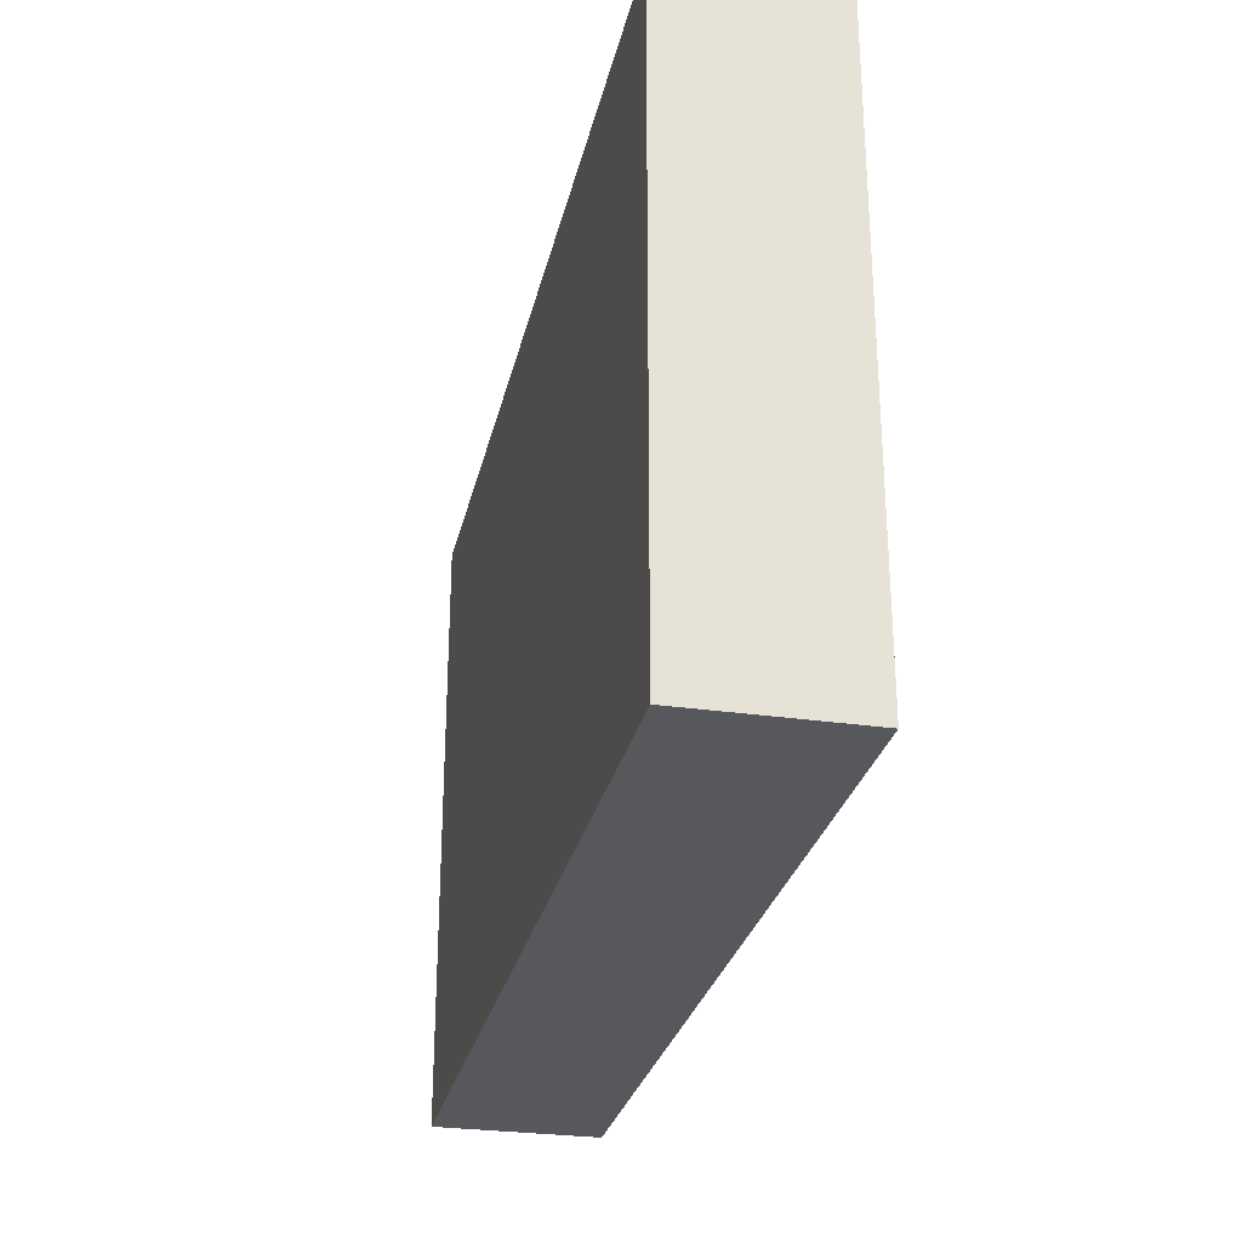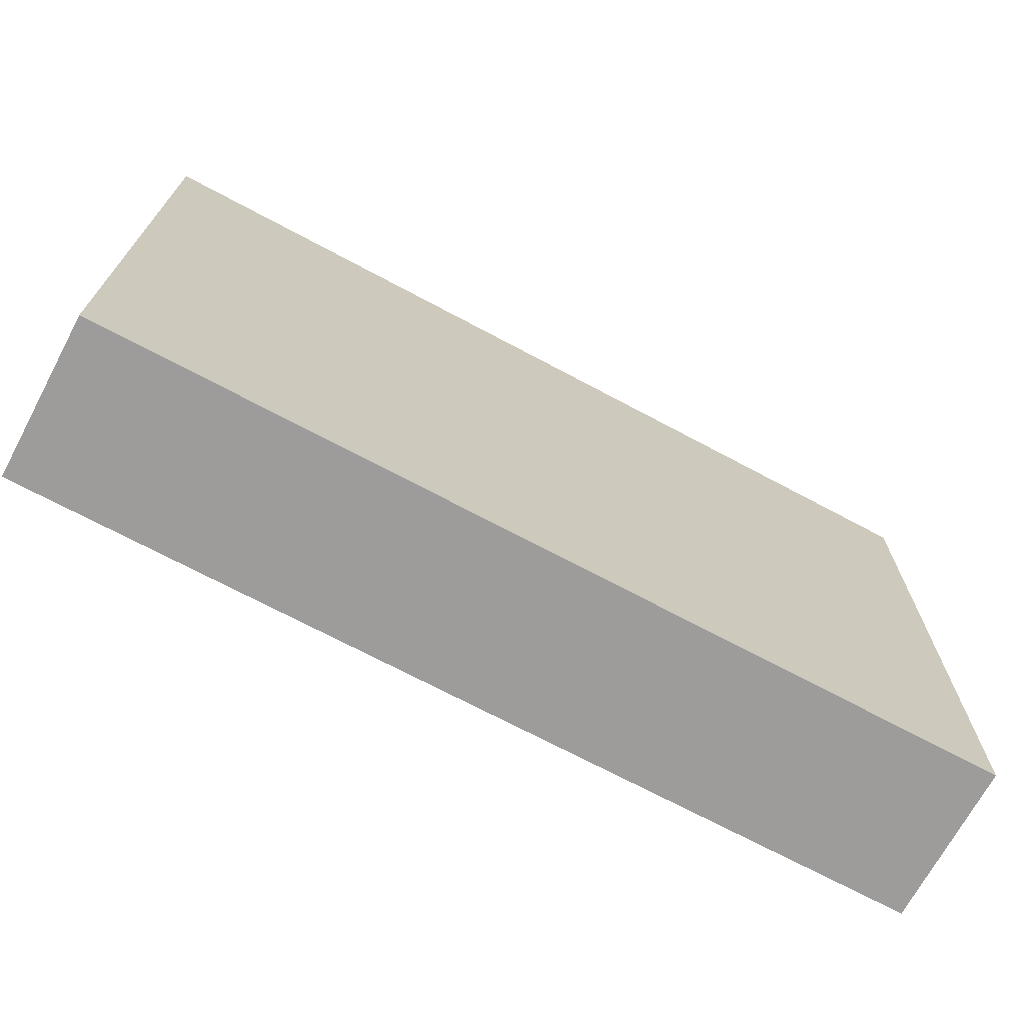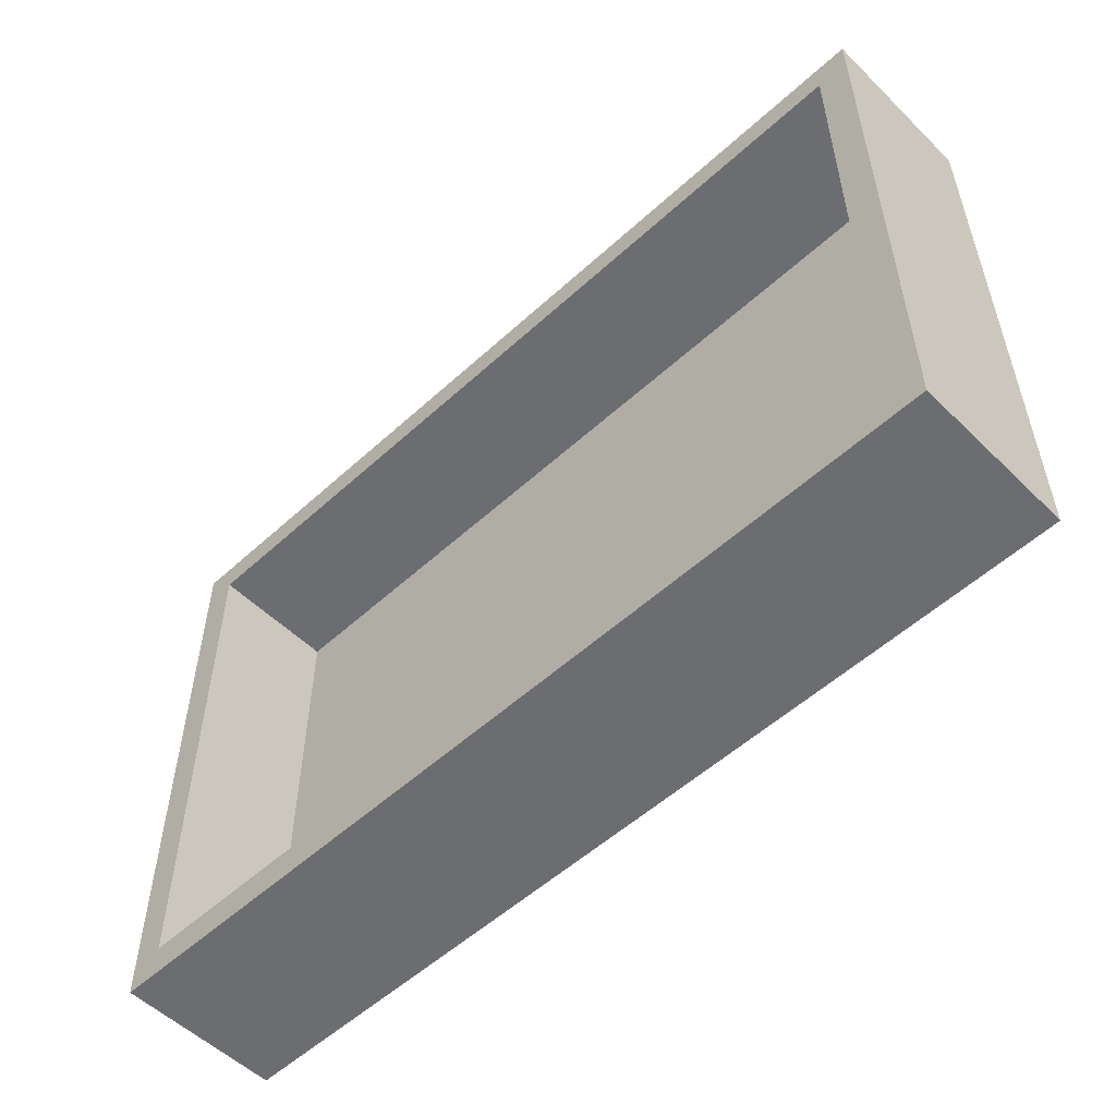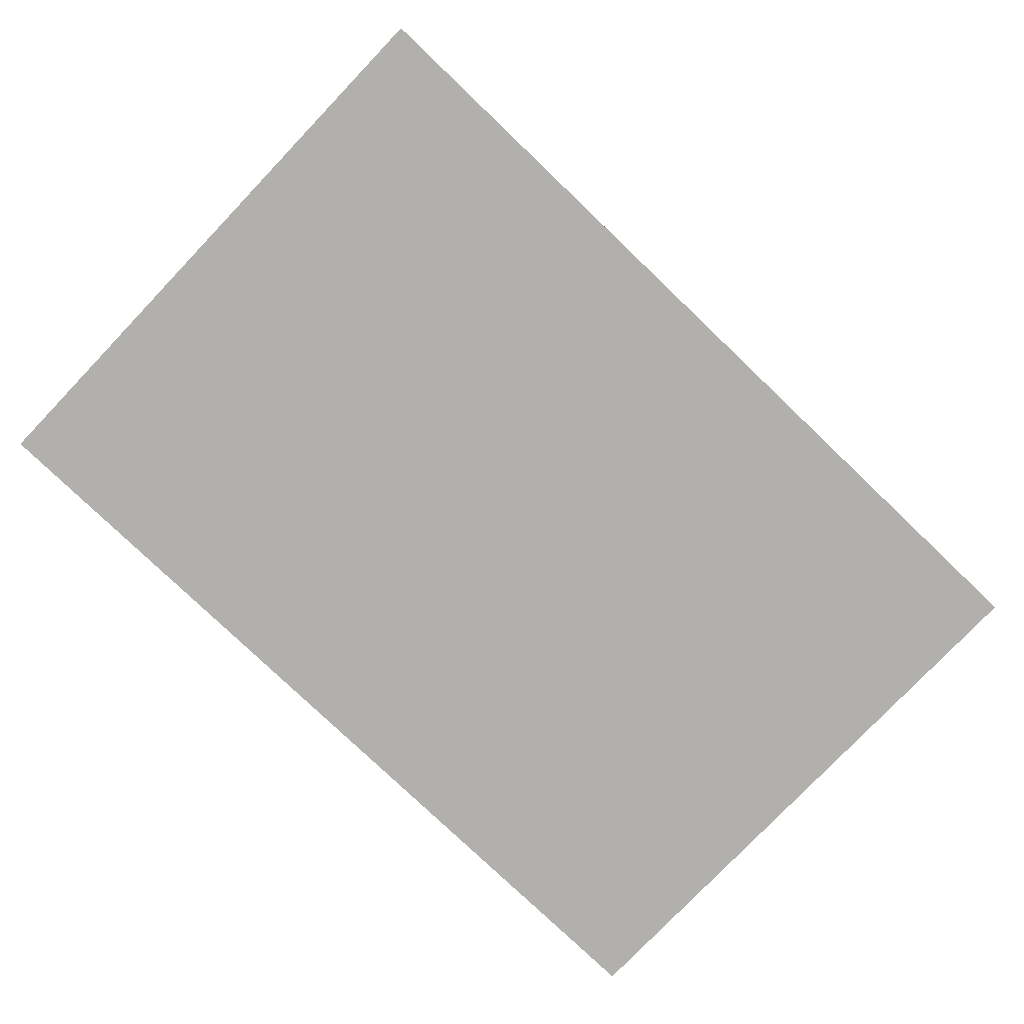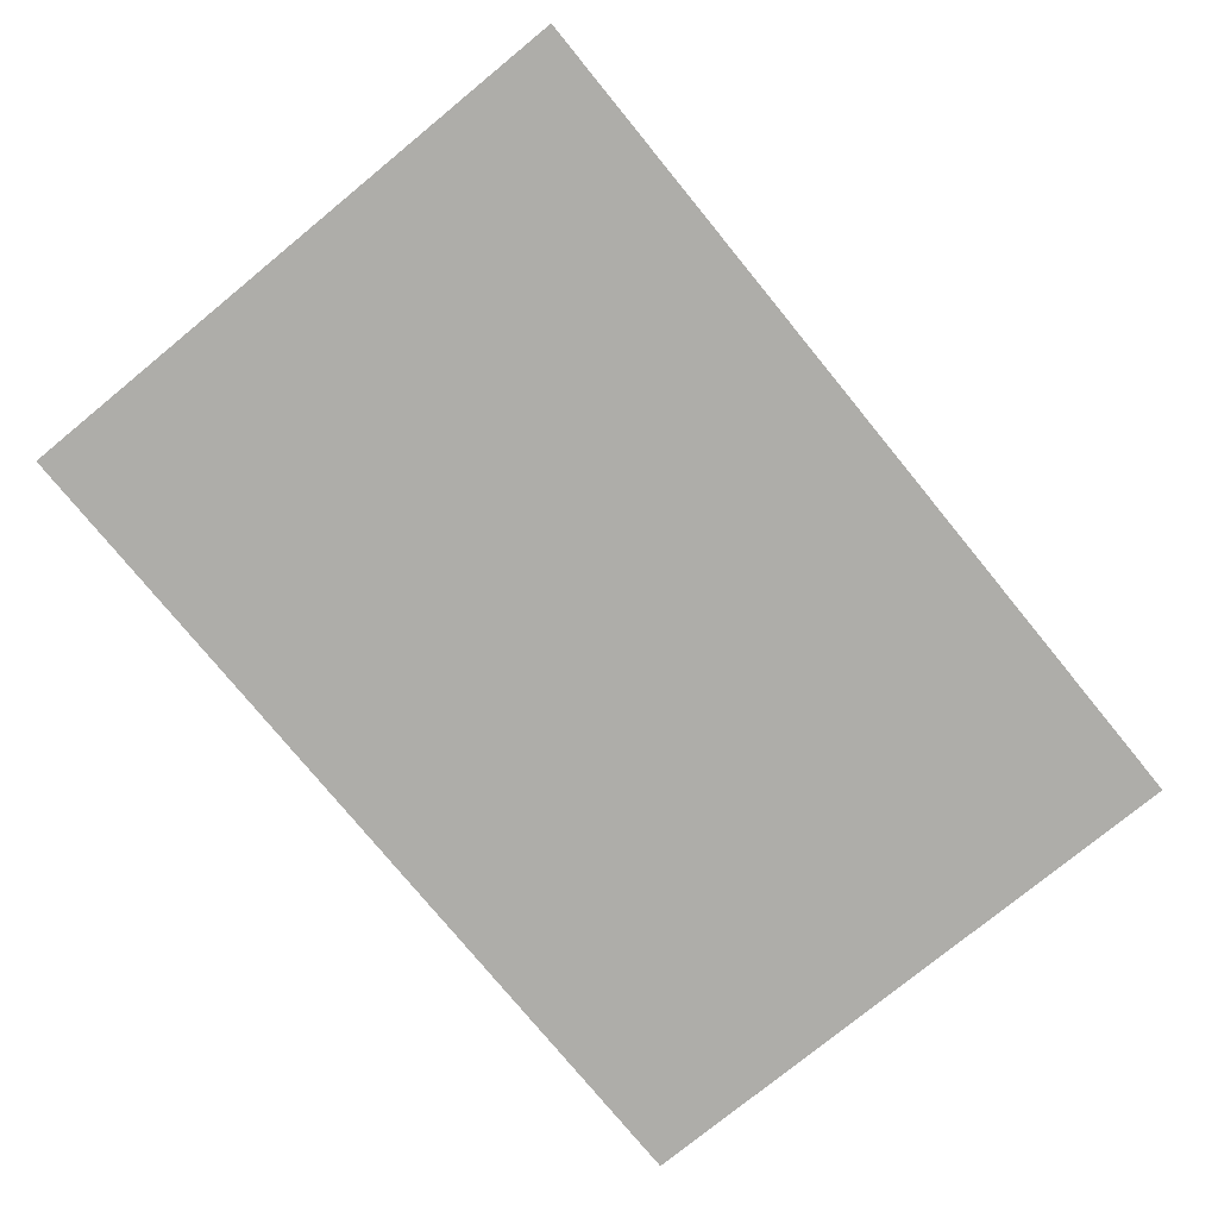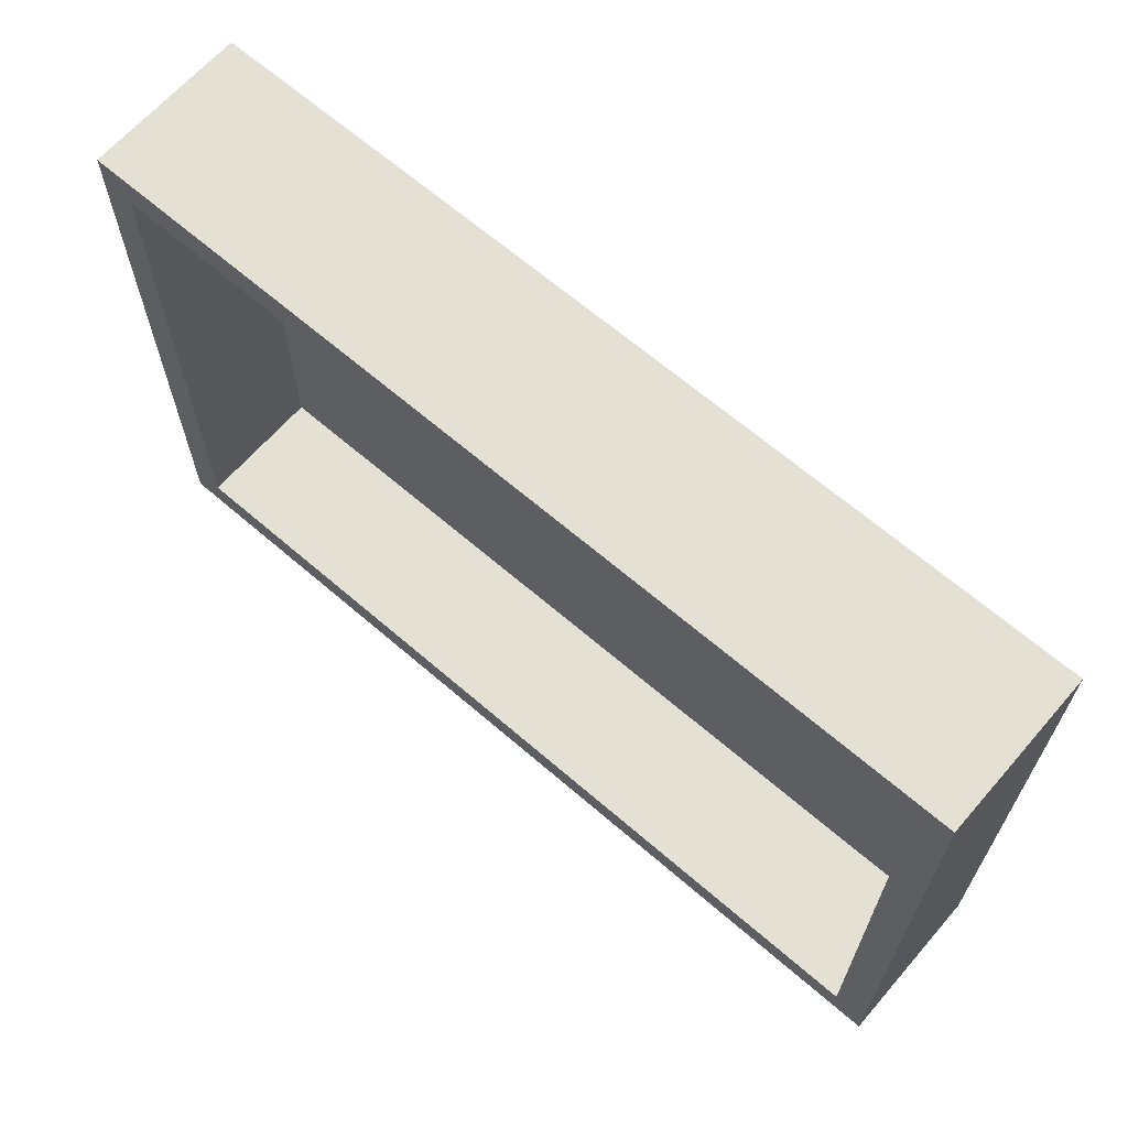
<metadata>
{"format":"obj","ext":"obj","renderer":"f3d","projection":"perspective","resolution":1024,"background":"white","views":[{"elev":-28.2,"azim":-102.4,"up":"+Y"},{"elev":-70.1,"azim":151.8,"up":"+Y"},{"elev":-54.0,"azim":44.1,"up":"+Y"},{"elev":-78.7,"azim":136.3,"up":"+Z"},{"elev":-77.1,"azim":129.3,"up":"+Z"},{"elev":65.4,"azim":41.0,"up":"+Y"}]}
</metadata>
<code>
v 0 0 -0.5
v -6.5 4.22 0
v 0 0 0
v 6.5 -4.22 0
v 6.5 4.22 0
v -7 4.72 -0.5
v 7 -4.72 -0.5
v 7 4.72 -0.5
v -7 -4.72 -0.5
v 7 4.72 2
v 7 -4.72 2
v -7 -4.72 2
v -7 4.72 2
v 6.5 -4.22 2
v -6.5 -4.22 2
v -6.5 -4.22 0
v -6.5 4.22 2
v 6.5 4.22 2
f 9 1 7
f 4 3 16
f 14 18 4
f 12 11 15
f 17 18 13
f 14 15 11
f 18 14 10
f 5 4 18
f 10 11 8
f 15 14 16
f 3 2 16
f 6 1 9
f 16 2 15
f 8 6 10
f 17 15 2
f 11 10 14
f 2 5 17
f 4 16 14
f 18 17 5
f 11 12 7
f 13 12 17
f 5 3 4
f 7 8 11
f 13 10 6
f 15 17 12
f 12 13 9
f 5 2 3
f 10 13 18
f 6 9 13
f 9 7 12
f 6 8 1
f 1 8 7

</code>
